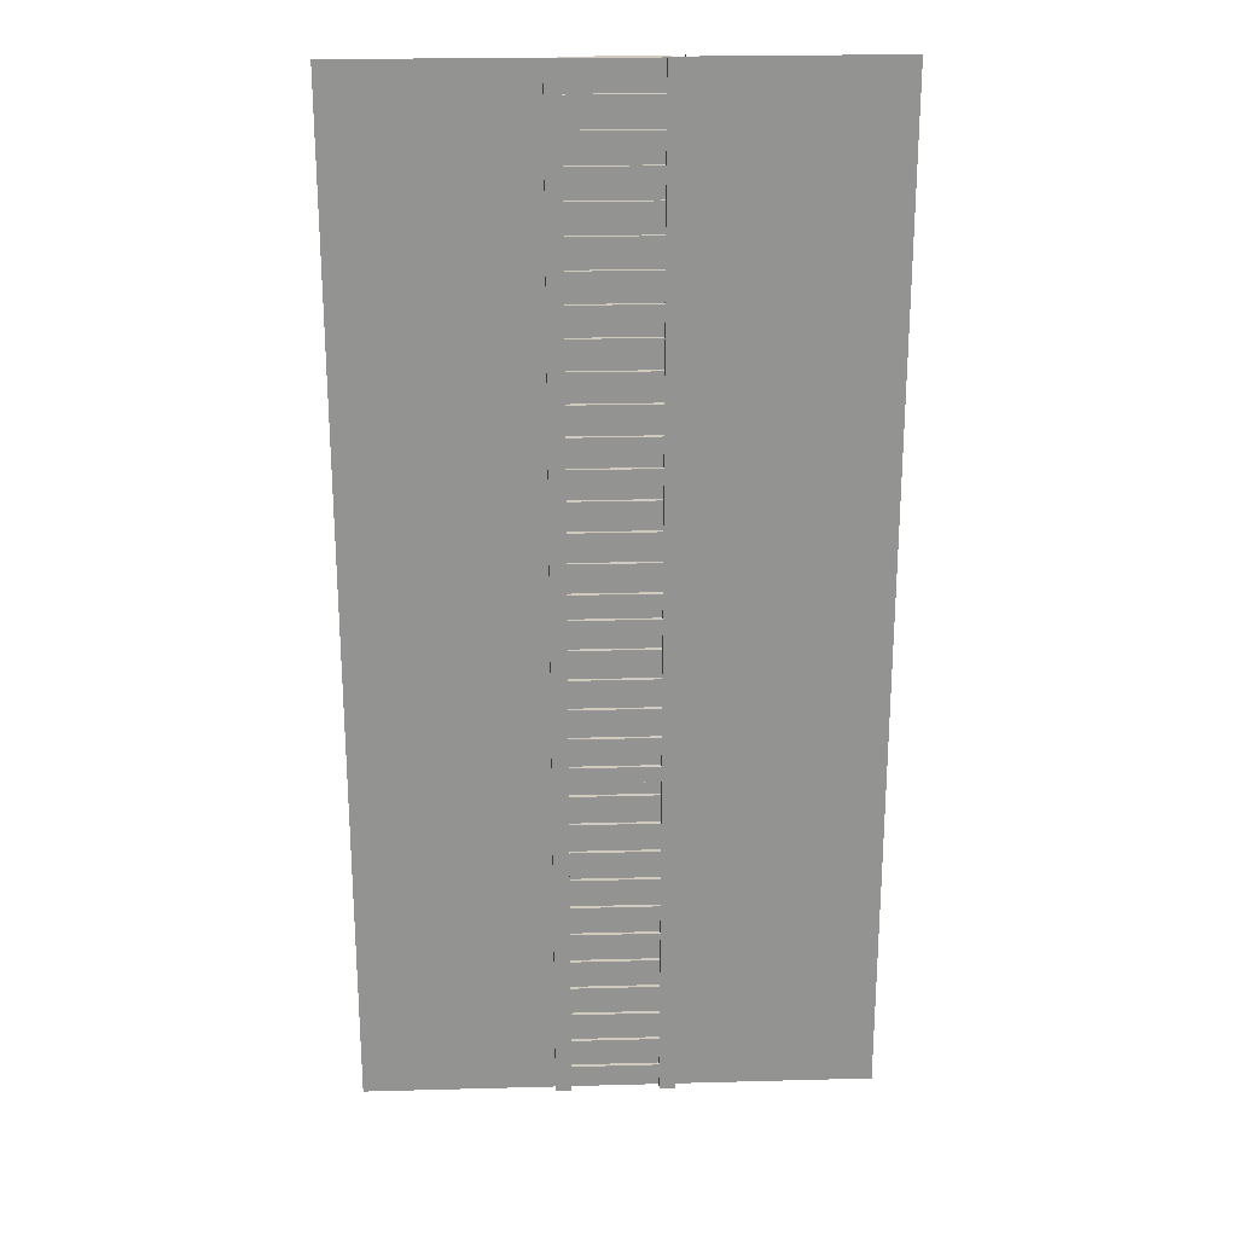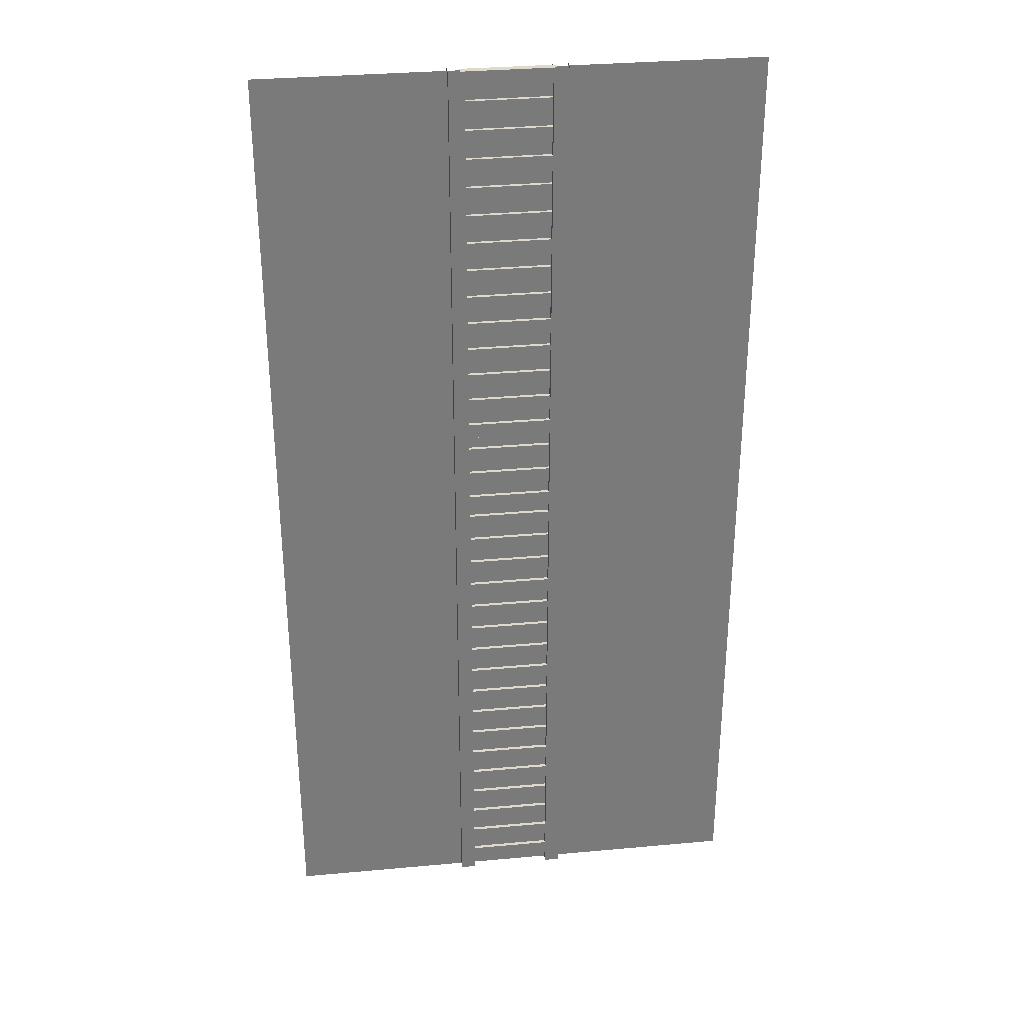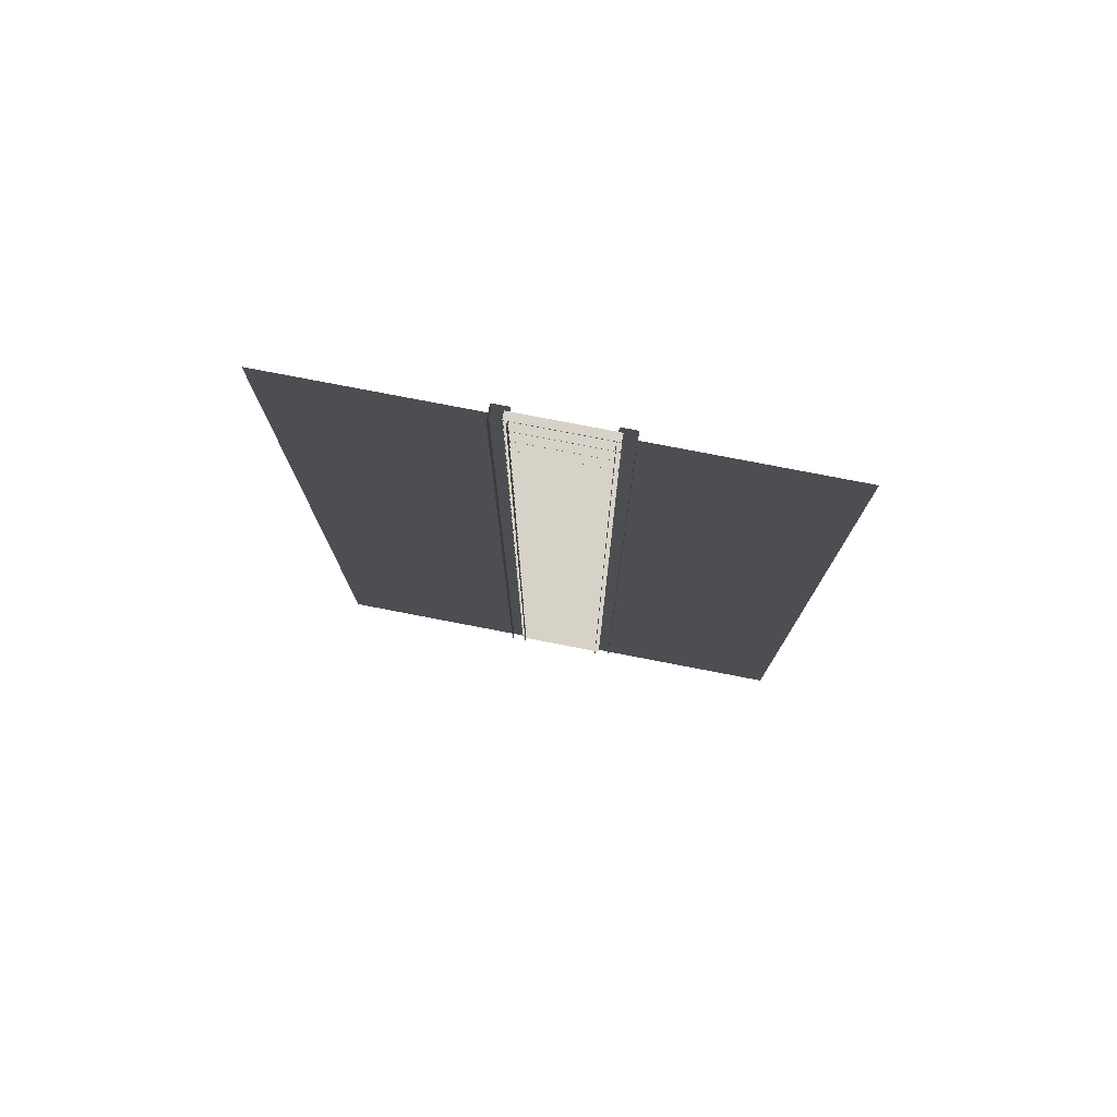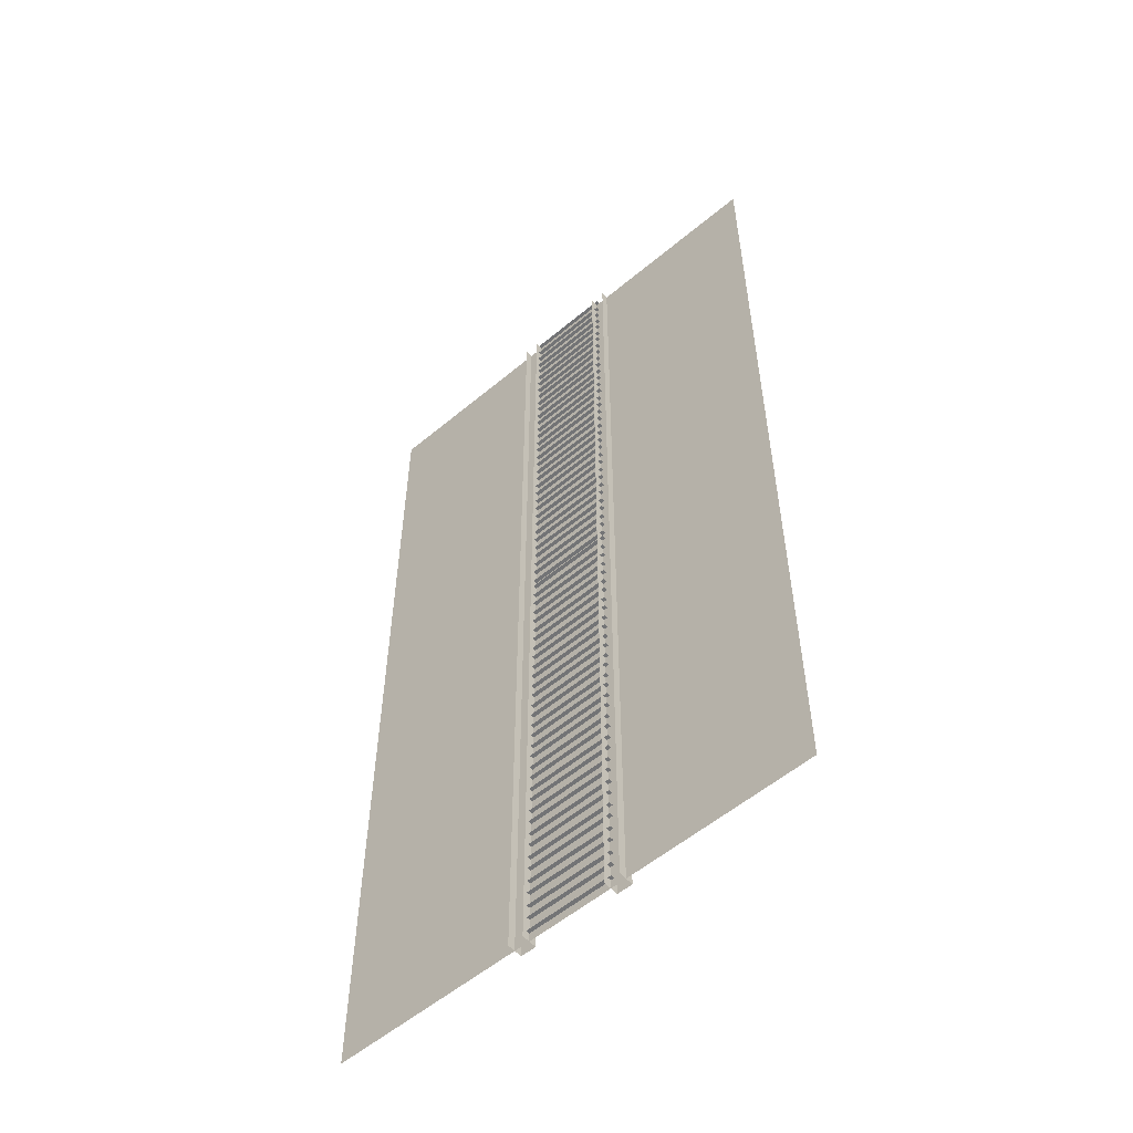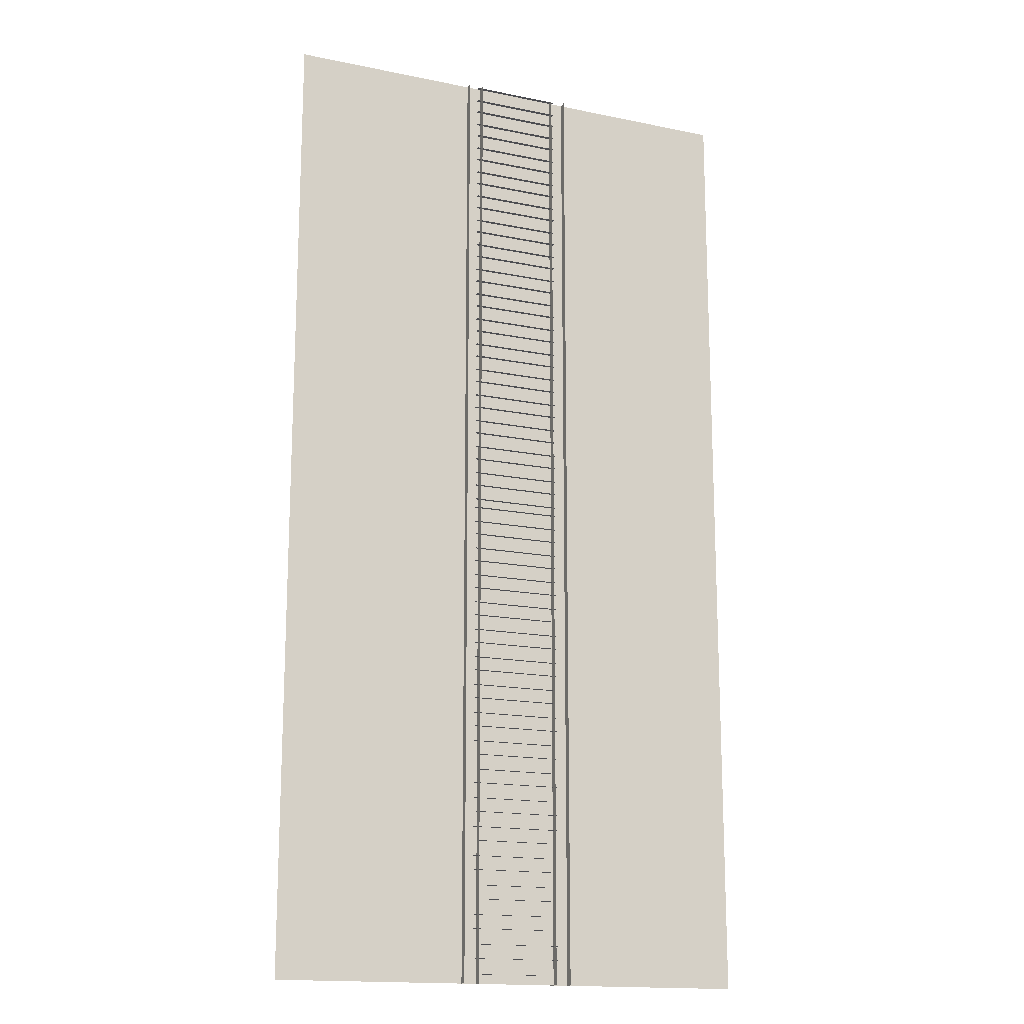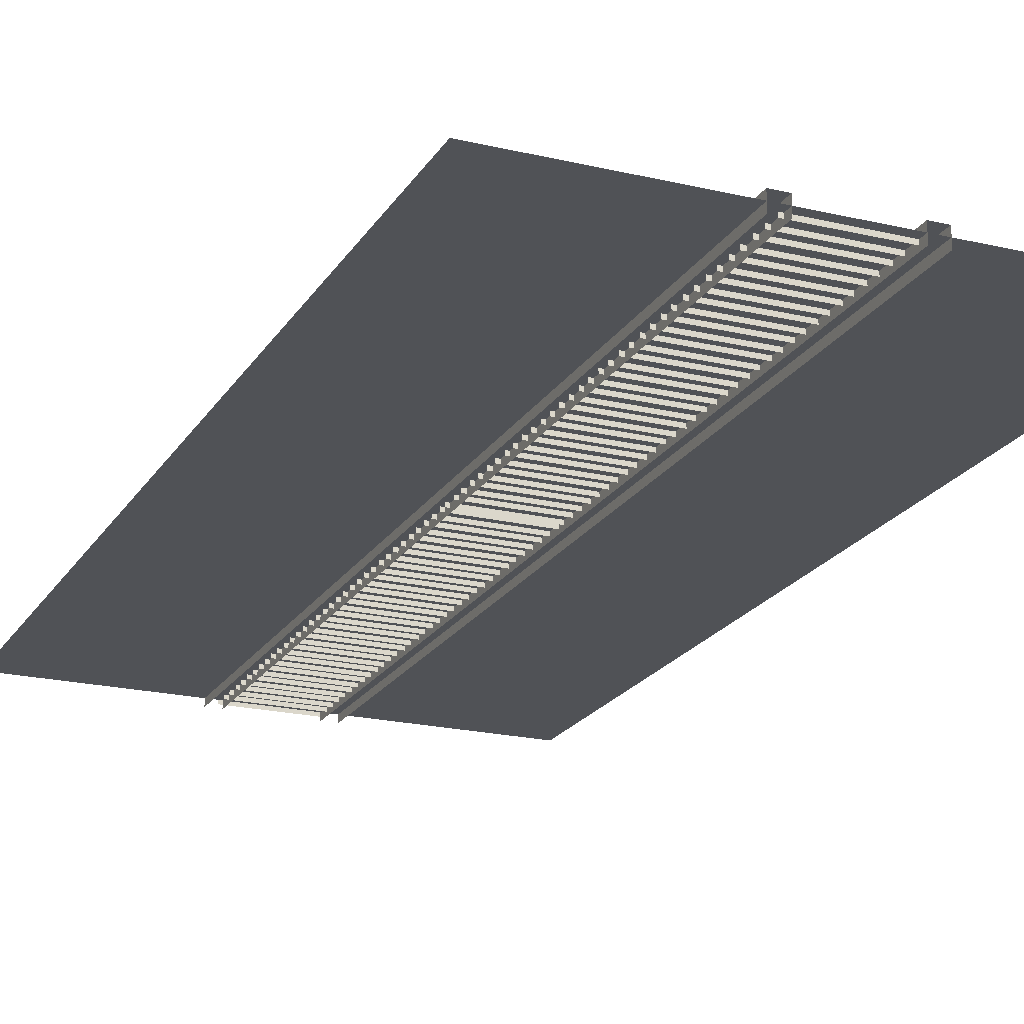
<metadata>
{"format":"obj","ext":"obj","renderer":"f3d","projection":"perspective","resolution":1024,"background":"white","views":[{"elev":23.6,"azim":177.4,"up":"+Z"},{"elev":32.3,"azim":172.7,"up":"+Z"},{"elev":78.2,"azim":10.9,"up":"+Z"},{"elev":-56.2,"azim":41.2,"up":"+Z"},{"elev":-16.1,"azim":-23.0,"up":"+Z"},{"elev":-20.7,"azim":156.8,"up":"+Y"}]}
</metadata>
<code>
o Plane.064
v -6.486 -1.12 18.04
v 6.314 -1.12 18.04
v -6.486 -1.12 5.236
v 6.314 -1.12 5.236
v -6.486 -1.12 5.236
v 6.314 -1.12 5.236
v -6.486 -1.12 -7.564
v 6.314 -1.12 -7.564
f 2 3 1
f 6 7 5
f 2 4 3
f 6 8 7
o Cube.225
v -1.2 -1.22 18.04
v -1.2 -1.02 18.04
v -1.2 -1.22 17.64
v -1.2 -1.02 17.64
v 1.2 -1.22 18.04
v 1.2 -1.02 18.04
v 1.2 -1.22 17.64
v 1.2 -1.02 17.64
v -1.2 -1.22 17.28
v -1.2 -1.02 17.28
v -1.2 -1.22 16.88
v -1.2 -1.02 16.88
v 1.2 -1.22 17.28
v 1.2 -1.02 17.28
v 1.2 -1.22 16.88
v 1.2 -1.02 16.88
v -1.2 -1.22 16.52
v -1.2 -1.02 16.52
v -1.2 -1.22 16.12
v -1.2 -1.02 16.12
v 1.2 -1.22 16.52
v 1.2 -1.02 16.52
v 1.2 -1.22 16.12
v 1.2 -1.02 16.12
v -1.2 -1.22 15.76
v -1.2 -1.02 15.76
v -1.2 -1.22 15.36
v -1.2 -1.02 15.36
v 1.2 -1.22 15.76
v 1.2 -1.02 15.76
v 1.2 -1.22 15.36
v 1.2 -1.02 15.36
v -1.2 -1.22 15
v -1.2 -1.02 15
v -1.2 -1.22 14.6
v -1.2 -1.02 14.6
v 1.2 -1.22 15
v 1.2 -1.02 15
v 1.2 -1.22 14.6
v 1.2 -1.02 14.6
v -1.2 -1.22 14.24
v -1.2 -1.02 14.24
v -1.2 -1.22 13.84
v -1.2 -1.02 13.84
v 1.2 -1.22 14.24
v 1.2 -1.02 14.24
v 1.2 -1.22 13.84
v 1.2 -1.02 13.84
v -1.2 -1.22 13.48
v -1.2 -1.02 13.48
v -1.2 -1.22 13.08
v -1.2 -1.02 13.08
v 1.2 -1.22 13.48
v 1.2 -1.02 13.48
v 1.2 -1.22 13.08
v 1.2 -1.02 13.08
v -1.2 -1.22 12.72
v -1.2 -1.02 12.72
v -1.2 -1.22 12.32
v -1.2 -1.02 12.32
v 1.2 -1.22 12.72
v 1.2 -1.02 12.72
v 1.2 -1.22 12.32
v 1.2 -1.02 12.32
v -1.2 -1.22 11.96
v -1.2 -1.02 11.96
v -1.2 -1.22 11.56
v -1.2 -1.02 11.56
v 1.2 -1.22 11.96
v 1.2 -1.02 11.96
v 1.2 -1.22 11.56
v 1.2 -1.02 11.56
v -1.2 -1.22 11.2
v -1.2 -1.02 11.2
v -1.2 -1.22 10.8
v -1.2 -1.02 10.8
v 1.2 -1.22 11.2
v 1.2 -1.02 11.2
v 1.2 -1.22 10.8
v 1.2 -1.02 10.8
v -1.2 -1.22 10.44
v -1.2 -1.02 10.44
v -1.2 -1.22 10.04
v -1.2 -1.02 10.04
v 1.2 -1.22 10.44
v 1.2 -1.02 10.44
v 1.2 -1.22 10.04
v 1.2 -1.02 10.04
v -1.2 -1.22 9.676
v -1.2 -1.02 9.676
v -1.2 -1.22 9.276
v -1.2 -1.02 9.276
v 1.2 -1.22 9.676
v 1.2 -1.02 9.676
v 1.2 -1.22 9.276
v 1.2 -1.02 9.276
v -1.2 -1.22 8.916
v -1.2 -1.02 8.916
v -1.2 -1.22 8.516
v -1.2 -1.02 8.516
v 1.2 -1.22 8.916
v 1.2 -1.02 8.916
v 1.2 -1.22 8.516
v 1.2 -1.02 8.516
v -1.2 -1.22 8.156
v -1.2 -1.02 8.156
v -1.2 -1.22 7.756
v -1.2 -1.02 7.756
v 1.2 -1.22 8.156
v 1.2 -1.02 8.156
v 1.2 -1.22 7.756
v 1.2 -1.02 7.756
v -1.2 -1.22 7.396
v -1.2 -1.02 7.396
v -1.2 -1.22 6.996
v -1.2 -1.02 6.996
v 1.2 -1.22 7.396
v 1.2 -1.02 7.396
v 1.2 -1.22 6.996
v 1.2 -1.02 6.996
v -1.2 -1.22 6.636
v -1.2 -1.02 6.636
v -1.2 -1.22 6.236
v -1.2 -1.02 6.236
v 1.2 -1.22 6.636
v 1.2 -1.02 6.636
v 1.2 -1.22 6.236
v 1.2 -1.02 6.236
v -1.2 -1.22 5.876
v -1.2 -1.02 5.876
v -1.2 -1.22 5.476
v -1.2 -1.02 5.476
v 1.2 -1.22 5.876
v 1.2 -1.02 5.876
v 1.2 -1.22 5.476
v 1.2 -1.02 5.476
v -1.2 -1.22 5.236
v -1.2 -1.02 5.236
v -1.2 -1.22 4.836
v -1.2 -1.02 4.836
v 1.2 -1.22 5.236
v 1.2 -1.02 5.236
v 1.2 -1.22 4.836
v 1.2 -1.02 4.836
v -1.2 -1.22 4.476
v -1.2 -1.02 4.476
v -1.2 -1.22 4.076
v -1.2 -1.02 4.076
v 1.2 -1.22 4.476
v 1.2 -1.02 4.476
v 1.2 -1.22 4.076
v 1.2 -1.02 4.076
v -1.2 -1.22 3.716
v -1.2 -1.02 3.716
v -1.2 -1.22 3.316
v -1.2 -1.02 3.316
v 1.2 -1.22 3.716
v 1.2 -1.02 3.716
v 1.2 -1.22 3.316
v 1.2 -1.02 3.316
v -1.2 -1.22 2.956
v -1.2 -1.02 2.956
v -1.2 -1.22 2.556
v -1.2 -1.02 2.556
v 1.2 -1.22 2.956
v 1.2 -1.02 2.956
v 1.2 -1.22 2.556
v 1.2 -1.02 2.556
v -1.2 -1.22 2.196
v -1.2 -1.02 2.196
v -1.2 -1.22 1.796
v -1.2 -1.02 1.796
v 1.2 -1.22 2.196
v 1.2 -1.02 2.196
v 1.2 -1.22 1.796
v 1.2 -1.02 1.796
v -1.2 -1.22 1.436
v -1.2 -1.02 1.436
v -1.2 -1.22 1.036
v -1.2 -1.02 1.036
v 1.2 -1.22 1.436
v 1.2 -1.02 1.436
v 1.2 -1.22 1.036
v 1.2 -1.02 1.036
v -1.2 -1.22 0.6756
v -1.2 -1.02 0.6756
v -1.2 -1.22 0.2756
v -1.2 -1.02 0.2756
v 1.2 -1.22 0.6756
v 1.2 -1.02 0.6756
v 1.2 -1.22 0.2756
v 1.2 -1.02 0.2756
v -1.2 -1.22 -0.0844
v -1.2 -1.02 -0.0844
v -1.2 -1.22 -0.4844
v -1.2 -1.02 -0.4844
v 1.2 -1.22 -0.0844
v 1.2 -1.02 -0.0844
v 1.2 -1.22 -0.4844
v 1.2 -1.02 -0.4844
v -1.2 -1.22 -0.8444
v -1.2 -1.02 -0.8444
v -1.2 -1.22 -1.244
v -1.2 -1.02 -1.244
v 1.2 -1.22 -0.8444
v 1.2 -1.02 -0.8444
v 1.2 -1.22 -1.244
v 1.2 -1.02 -1.244
v -1.2 -1.22 -1.604
v -1.2 -1.02 -1.604
v -1.2 -1.22 -2.004
v -1.2 -1.02 -2.004
v 1.2 -1.22 -1.604
v 1.2 -1.02 -1.604
v 1.2 -1.22 -2.004
v 1.2 -1.02 -2.004
v -1.2 -1.22 -2.364
v -1.2 -1.02 -2.364
v -1.2 -1.22 -2.764
v -1.2 -1.02 -2.764
v 1.2 -1.22 -2.364
v 1.2 -1.02 -2.364
v 1.2 -1.22 -2.764
v 1.2 -1.02 -2.764
v -1.2 -1.22 -3.124
v -1.2 -1.02 -3.124
v -1.2 -1.22 -3.524
v -1.2 -1.02 -3.524
v 1.2 -1.22 -3.124
v 1.2 -1.02 -3.124
v 1.2 -1.22 -3.524
v 1.2 -1.02 -3.524
v -1.2 -1.22 -3.884
v -1.2 -1.02 -3.884
v -1.2 -1.22 -4.284
v -1.2 -1.02 -4.284
v 1.2 -1.22 -3.884
v 1.2 -1.02 -3.884
v 1.2 -1.22 -4.284
v 1.2 -1.02 -4.284
v -1.2 -1.22 -4.644
v -1.2 -1.02 -4.644
v -1.2 -1.22 -5.044
v -1.2 -1.02 -5.044
v 1.2 -1.22 -4.644
v 1.2 -1.02 -4.644
v 1.2 -1.22 -5.044
v 1.2 -1.02 -5.044
v -1.2 -1.22 -5.404
v -1.2 -1.02 -5.404
v -1.2 -1.22 -5.804
v -1.2 -1.02 -5.804
v 1.2 -1.22 -5.404
v 1.2 -1.02 -5.404
v 1.2 -1.22 -5.804
v 1.2 -1.02 -5.804
v -1.2 -1.22 -6.164
v -1.2 -1.02 -6.164
v -1.2 -1.22 -6.564
v -1.2 -1.02 -6.564
v 1.2 -1.22 -6.164
v 1.2 -1.02 -6.164
v 1.2 -1.22 -6.564
v 1.2 -1.02 -6.564
v -1.2 -1.22 -6.924
v -1.2 -1.02 -6.924
v -1.2 -1.22 -7.324
v -1.2 -1.02 -7.324
v 1.2 -1.22 -6.924
v 1.2 -1.02 -6.924
v 1.2 -1.22 -7.324
v 1.2 -1.02 -7.324
f 12 15 11
f 14 9 13
f 12 14 16
f 20 23 19
f 22 17 21
f 20 22 24
f 28 31 27
f 30 25 29
f 28 30 32
f 36 39 35
f 38 33 37
f 36 38 40
f 44 47 43
f 46 41 45
f 44 46 48
f 52 55 51
f 54 49 53
f 52 54 56
f 60 63 59
f 62 57 61
f 60 62 64
f 68 71 67
f 70 65 69
f 68 70 72
f 76 79 75
f 78 73 77
f 76 78 80
f 84 87 83
f 86 81 85
f 84 86 88
f 92 95 91
f 94 89 93
f 92 94 96
f 100 103 99
f 102 97 101
f 100 102 104
f 108 111 107
f 110 105 109
f 108 110 112
f 116 119 115
f 118 113 117
f 116 118 120
f 124 127 123
f 126 121 125
f 124 126 128
f 132 135 131
f 134 129 133
f 132 134 136
f 140 143 139
f 142 137 141
f 140 142 144
f 148 151 147
f 150 145 149
f 148 150 152
f 156 159 155
f 158 153 157
f 156 158 160
f 164 167 163
f 166 161 165
f 164 166 168
f 172 175 171
f 174 169 173
f 172 174 176
f 180 183 179
f 182 177 181
f 180 182 184
f 188 191 187
f 190 185 189
f 188 190 192
f 196 199 195
f 198 193 197
f 196 198 200
f 204 207 203
f 206 201 205
f 204 206 208
f 212 215 211
f 214 209 213
f 212 214 216
f 220 223 219
f 222 217 221
f 220 222 224
f 228 231 227
f 230 225 229
f 228 230 232
f 236 239 235
f 238 233 237
f 236 238 240
f 244 247 243
f 246 241 245
f 244 246 248
f 252 255 251
f 254 249 253
f 252 254 256
f 260 263 259
f 262 257 261
f 260 262 264
f 268 271 267
f 270 265 269
f 268 270 272
f 276 279 275
f 278 273 277
f 276 278 280
f 12 16 15
f 14 10 9
f 12 10 14
f 20 24 23
f 22 18 17
f 20 18 22
f 28 32 31
f 30 26 25
f 28 26 30
f 36 40 39
f 38 34 33
f 36 34 38
f 44 48 47
f 46 42 41
f 44 42 46
f 52 56 55
f 54 50 49
f 52 50 54
f 60 64 63
f 62 58 57
f 60 58 62
f 68 72 71
f 70 66 65
f 68 66 70
f 76 80 79
f 78 74 73
f 76 74 78
f 84 88 87
f 86 82 81
f 84 82 86
f 92 96 95
f 94 90 89
f 92 90 94
f 100 104 103
f 102 98 97
f 100 98 102
f 108 112 111
f 110 106 105
f 108 106 110
f 116 120 119
f 118 114 113
f 116 114 118
f 124 128 127
f 126 122 121
f 124 122 126
f 132 136 135
f 134 130 129
f 132 130 134
f 140 144 143
f 142 138 137
f 140 138 142
f 148 152 151
f 150 146 145
f 148 146 150
f 156 160 159
f 158 154 153
f 156 154 158
f 164 168 167
f 166 162 161
f 164 162 166
f 172 176 175
f 174 170 169
f 172 170 174
f 180 184 183
f 182 178 177
f 180 178 182
f 188 192 191
f 190 186 185
f 188 186 190
f 196 200 199
f 198 194 193
f 196 194 198
f 204 208 207
f 206 202 201
f 204 202 206
f 212 216 215
f 214 210 209
f 212 210 214
f 220 224 223
f 222 218 217
f 220 218 222
f 228 232 231
f 230 226 225
f 228 226 230
f 236 240 239
f 238 234 233
f 236 234 238
f 244 248 247
f 246 242 241
f 244 242 246
f 252 256 255
f 254 250 249
f 252 250 254
f 260 264 263
f 262 258 257
f 260 258 262
f 268 272 271
f 270 266 265
f 268 266 270
f 276 280 279
f 278 274 273
f 276 274 278
o Cube.227
v 1.1 -1.32 5.236
v 1.1 -0.9201 5.236
v 1.1 -1.32 -7.564
v 1.1 -0.9201 -7.564
v 1.5 -1.32 5.236
v 1.5 -0.9201 5.236
v 1.5 -1.32 -7.564
v 1.5 -0.9201 -7.564
v -1.5 -1.32 5.236
v -1.5 -0.9201 5.236
v -1.5 -1.32 -7.564
v -1.5 -0.9201 -7.564
v -1.1 -1.32 5.236
v -1.1 -0.9201 5.236
v -1.1 -1.32 -7.564
v -1.1 -0.9201 -7.564
v 1.1 -1.32 18.04
v 1.1 -0.9201 18.04
v 1.1 -1.32 5.236
v 1.1 -0.9201 5.236
v 1.5 -1.32 18.04
v 1.5 -0.9201 18.04
v 1.5 -1.32 5.236
v 1.5 -0.9201 5.236
v -1.5 -1.32 18.04
v -1.5 -0.9201 18.04
v -1.5 -1.32 5.236
v -1.5 -0.9201 5.236
v -1.1 -1.32 18.04
v -1.1 -0.9201 18.04
v -1.1 -1.32 5.236
v -1.1 -0.9201 5.236
f 282 283 281
f 288 285 287
f 284 286 288
f 290 291 289
f 296 293 295
f 292 294 296
f 298 299 297
f 304 301 303
f 300 302 304
f 306 307 305
f 312 309 311
f 308 310 312
f 282 284 283
f 288 286 285
f 284 282 286
f 290 292 291
f 296 294 293
f 292 290 294
f 298 300 299
f 304 302 301
f 300 298 302
f 306 308 307
f 312 310 309
f 308 306 310

</code>
